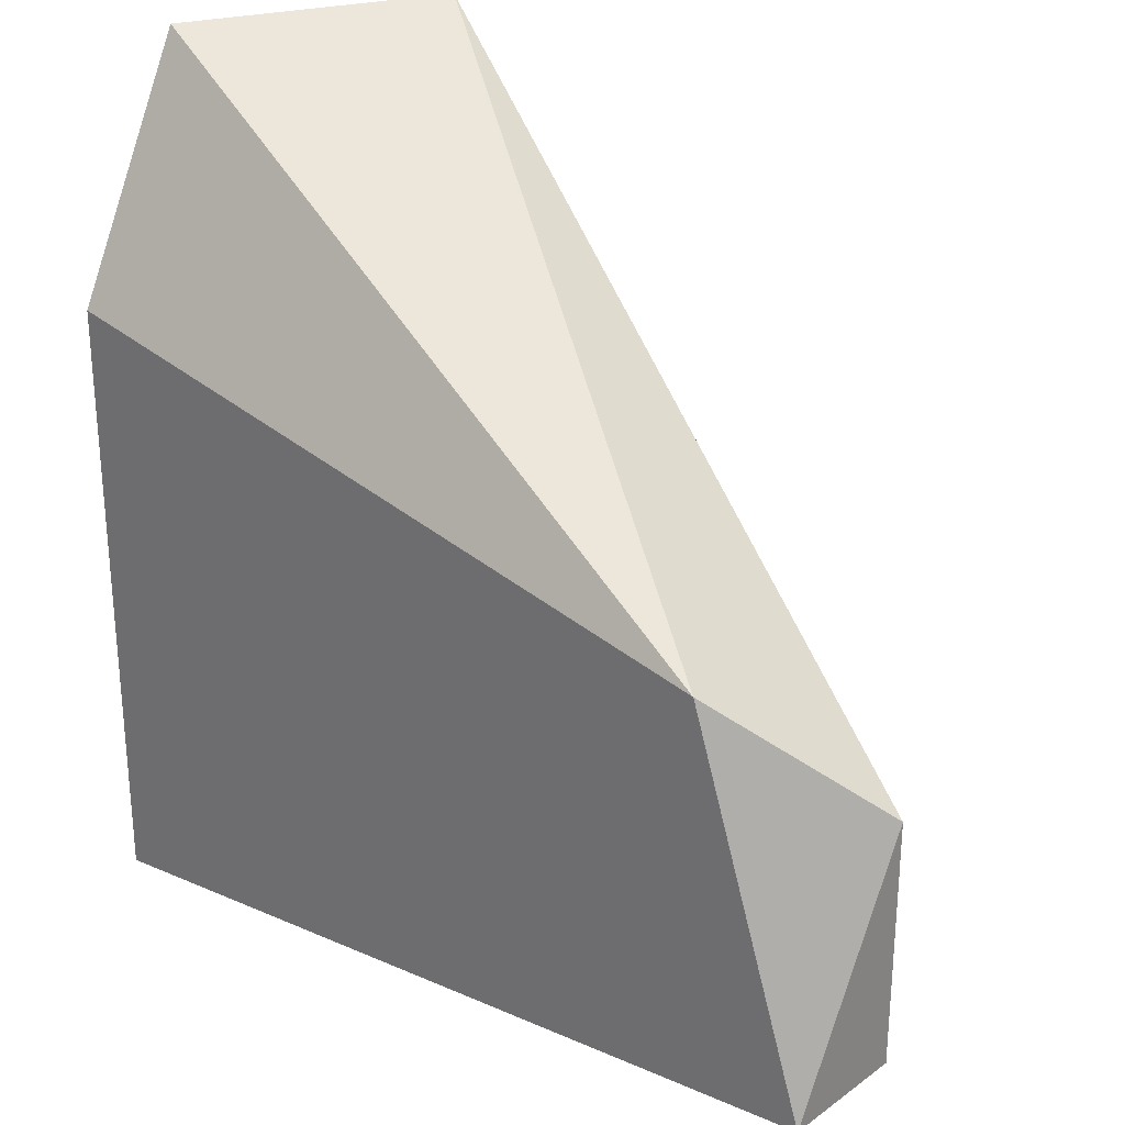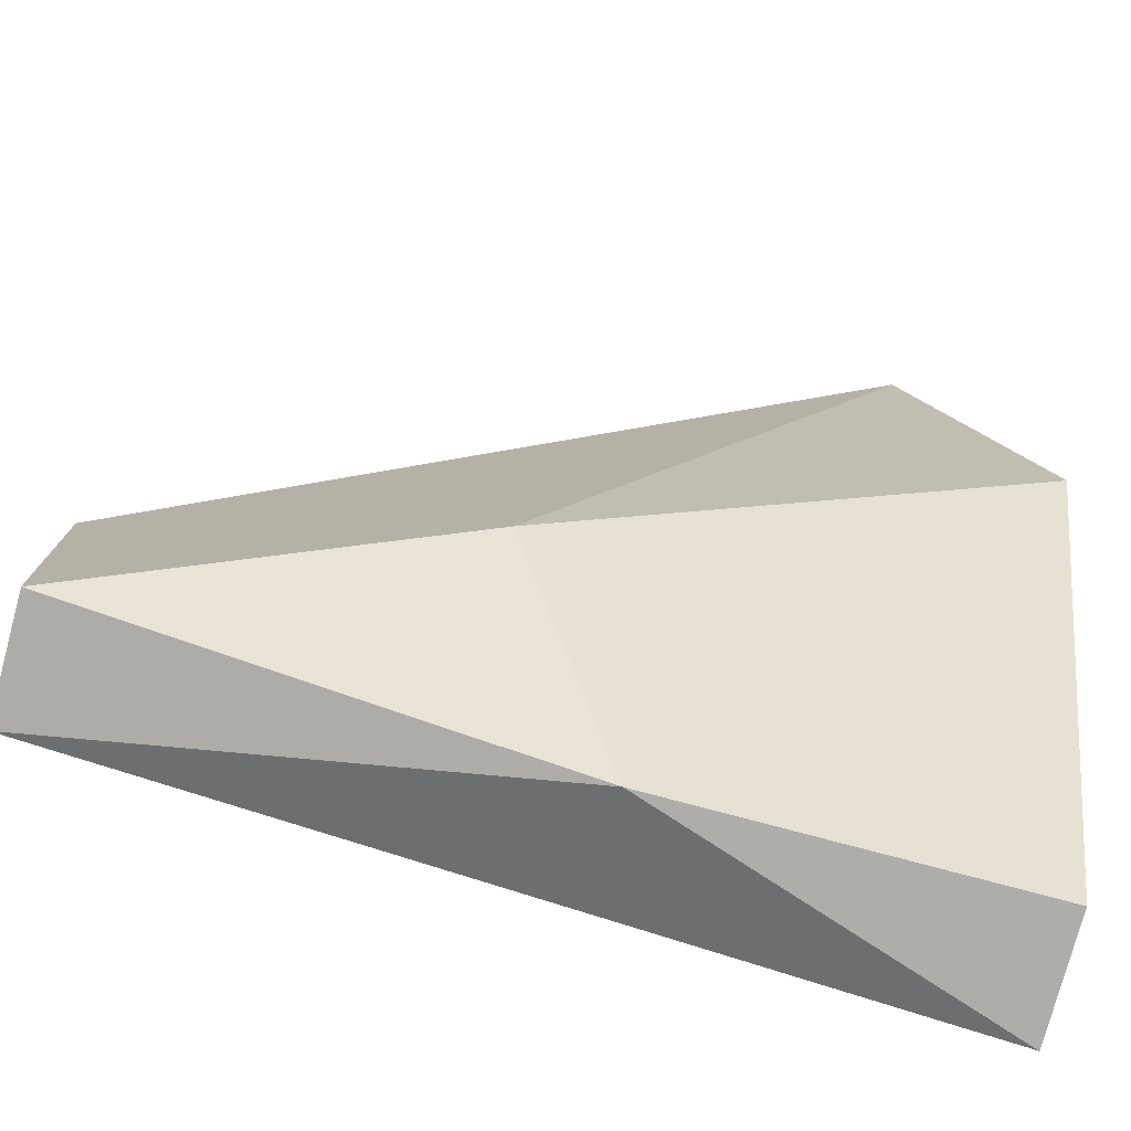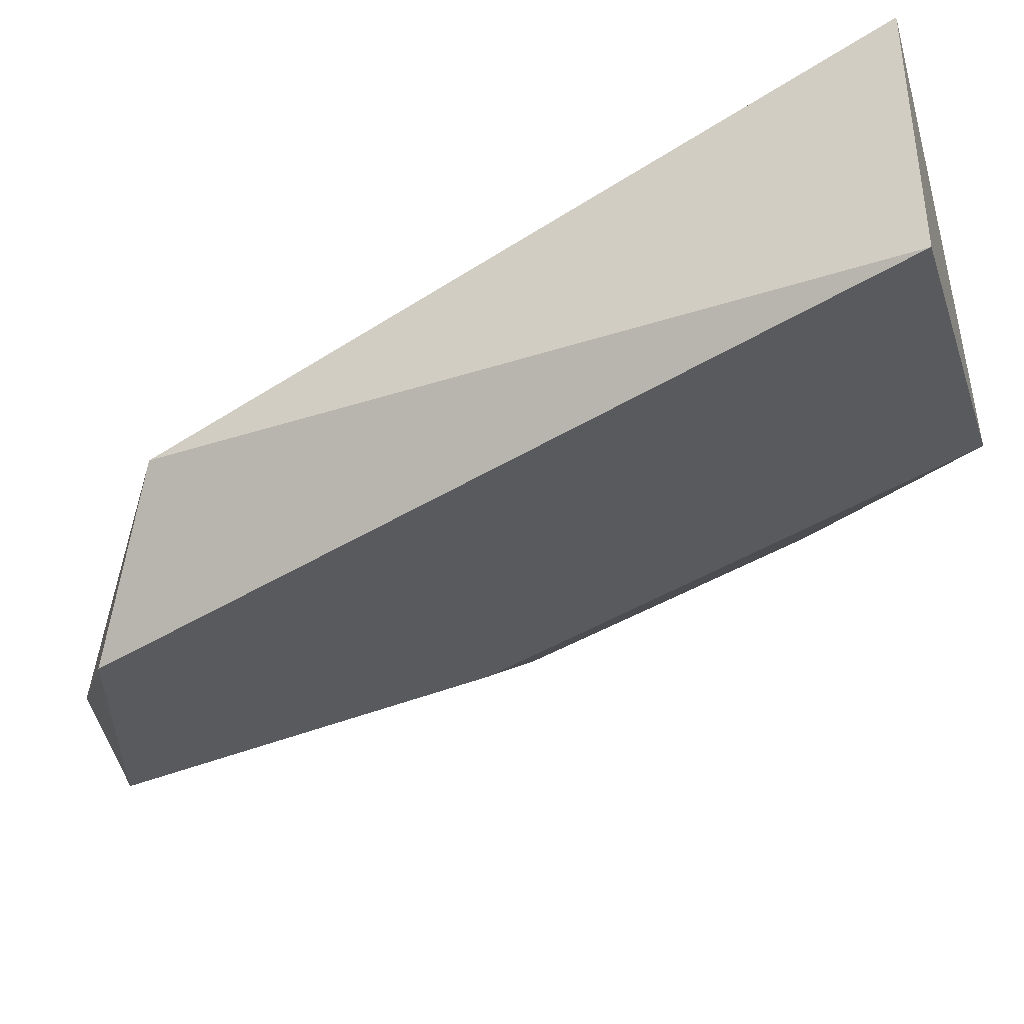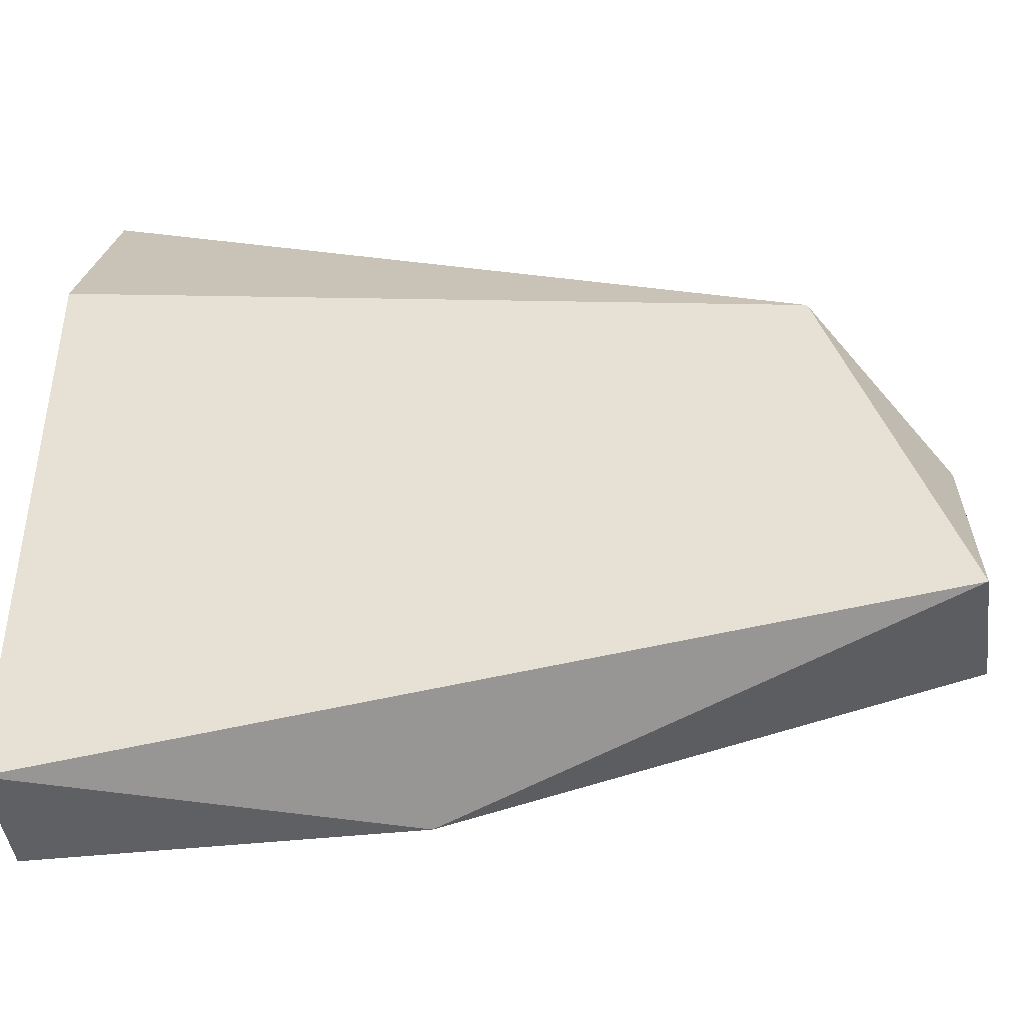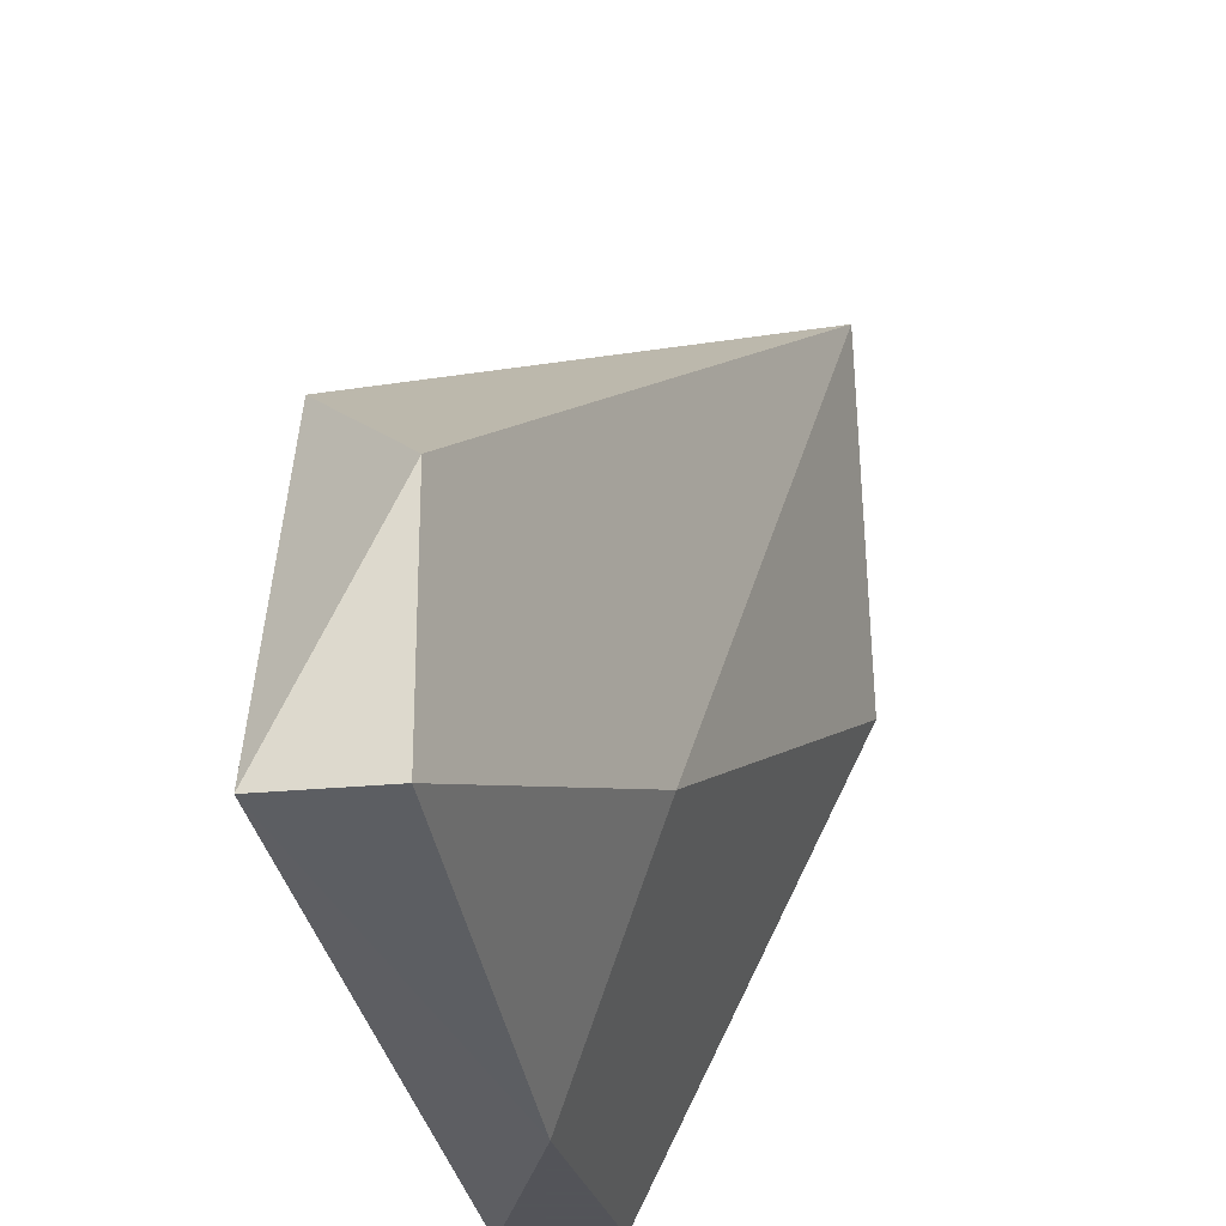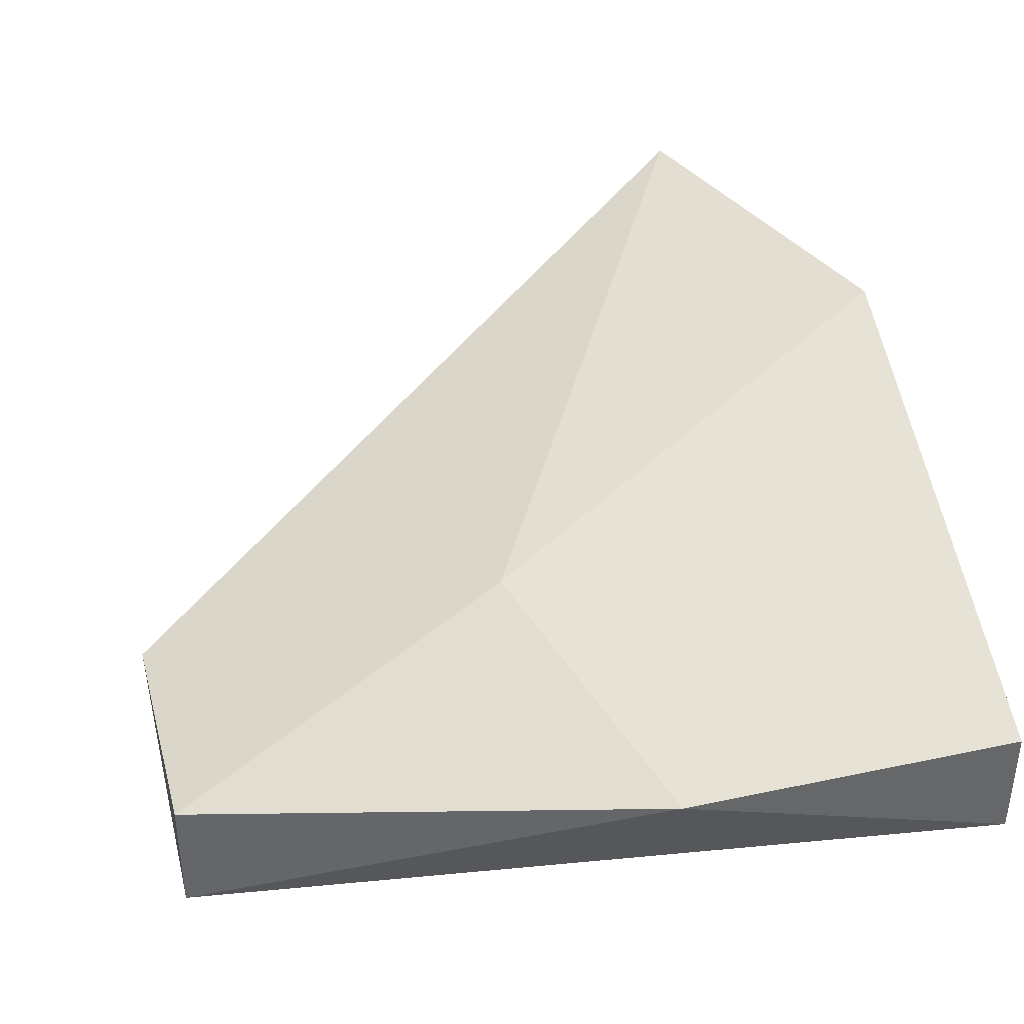
<metadata>
{"format":"obj","ext":"obj","renderer":"f3d","projection":"perspective","resolution":1024,"background":"white","views":[{"elev":27.9,"azim":42.3,"up":"+Z"},{"elev":-77.3,"azim":165.0,"up":"+Z"},{"elev":55.7,"azim":152.2,"up":"+Z"},{"elev":-43.6,"azim":7.3,"up":"+Z"},{"elev":-23.9,"azim":99.8,"up":"+Z"},{"elev":38.4,"azim":165.0,"up":"+Y"}]}
</metadata>
<code>
v -0.00632 0.000755 -0.01131
v -0.009522 0.002888 -0.007039
v -0.009522 -0.000311 -0.005972
v -0.009522 -0.000311 -0.01131
v -0.009522 0.000755 -0.003838
v -0.009522 0.000755 -0.01131
v -0.008454 0.002888 -0.003838
v -0.002054 -0.000311 -0.01024
v -0.002054 0.000755 -0.01024
v -0.002054 0.000755 -0.008104
v -0.003121 -0.000311 -0.007039
v -0.005256 0.001821 -0.009171
f 1 2 12
f 4 3 2
f 3 4 11
f 10 7 11
f 7 10 9
f 2 3 5
f 7 2 5
f 3 11 5
f 11 7 5
f 4 2 6
f 11 4 8
f 10 11 8
f 9 10 8
f 9 8 1
f 4 6 1
f 6 2 1
f 8 4 1
f 2 7 12
f 7 9 12
f 9 1 12

</code>
